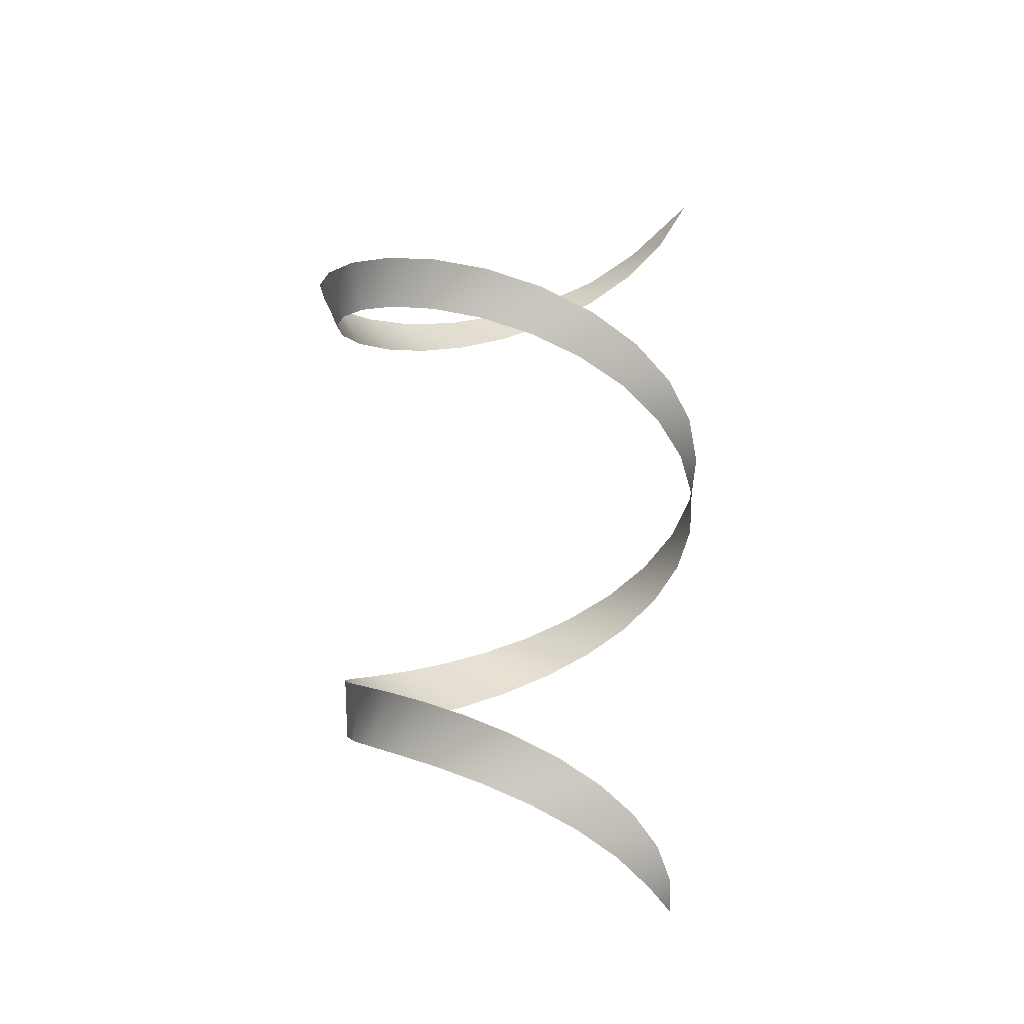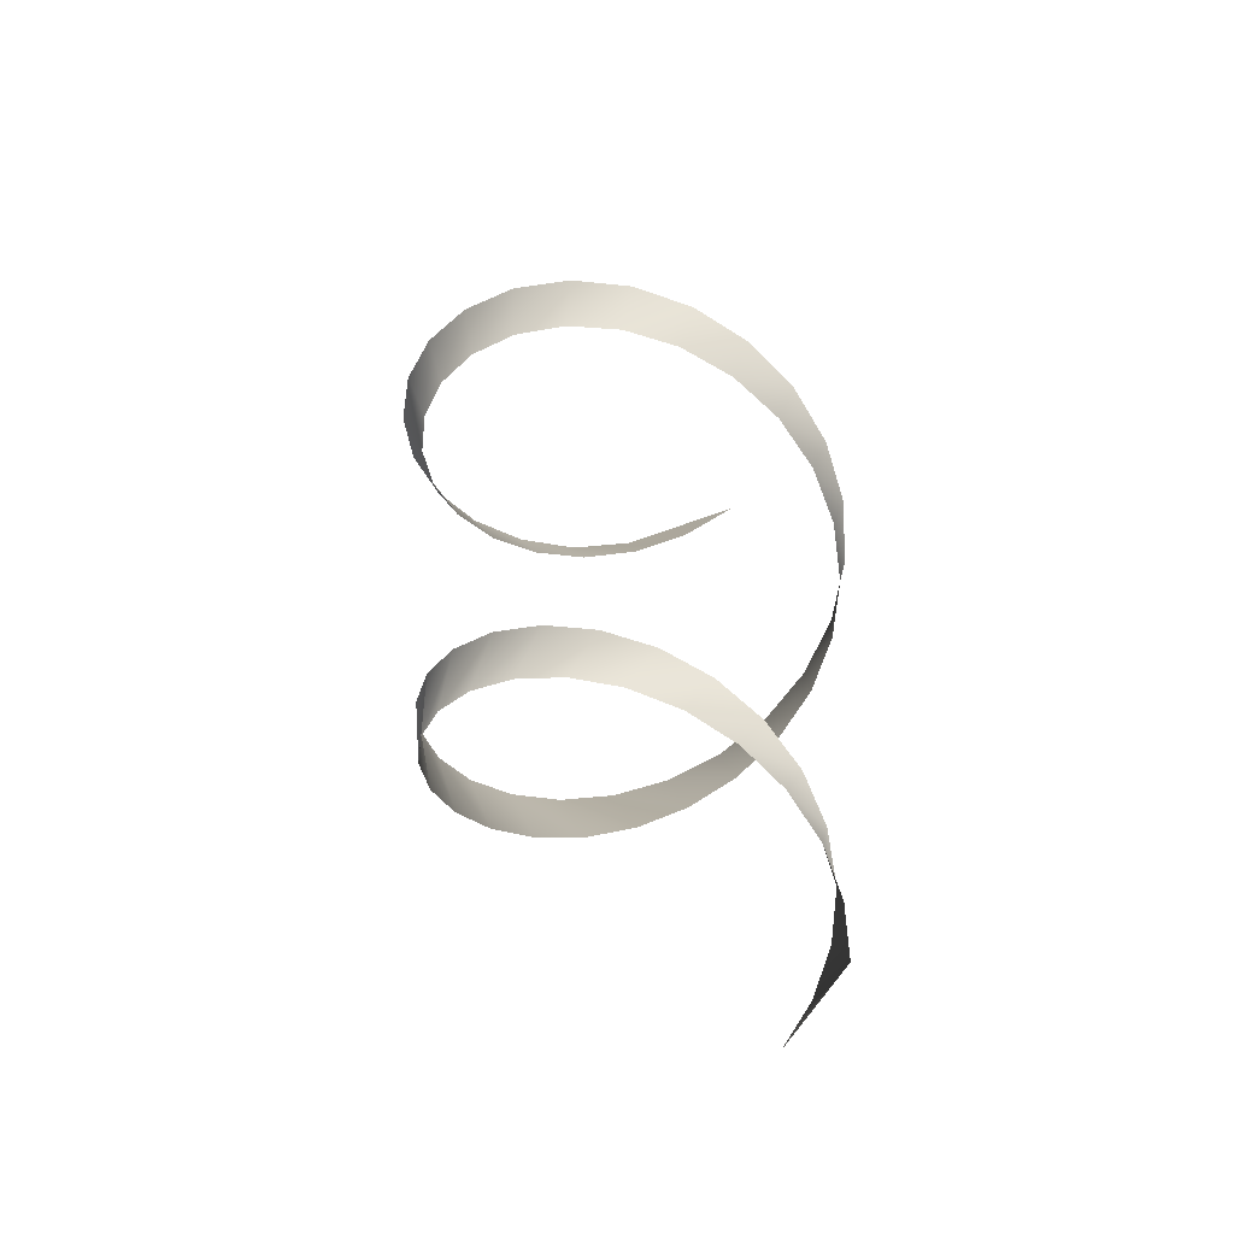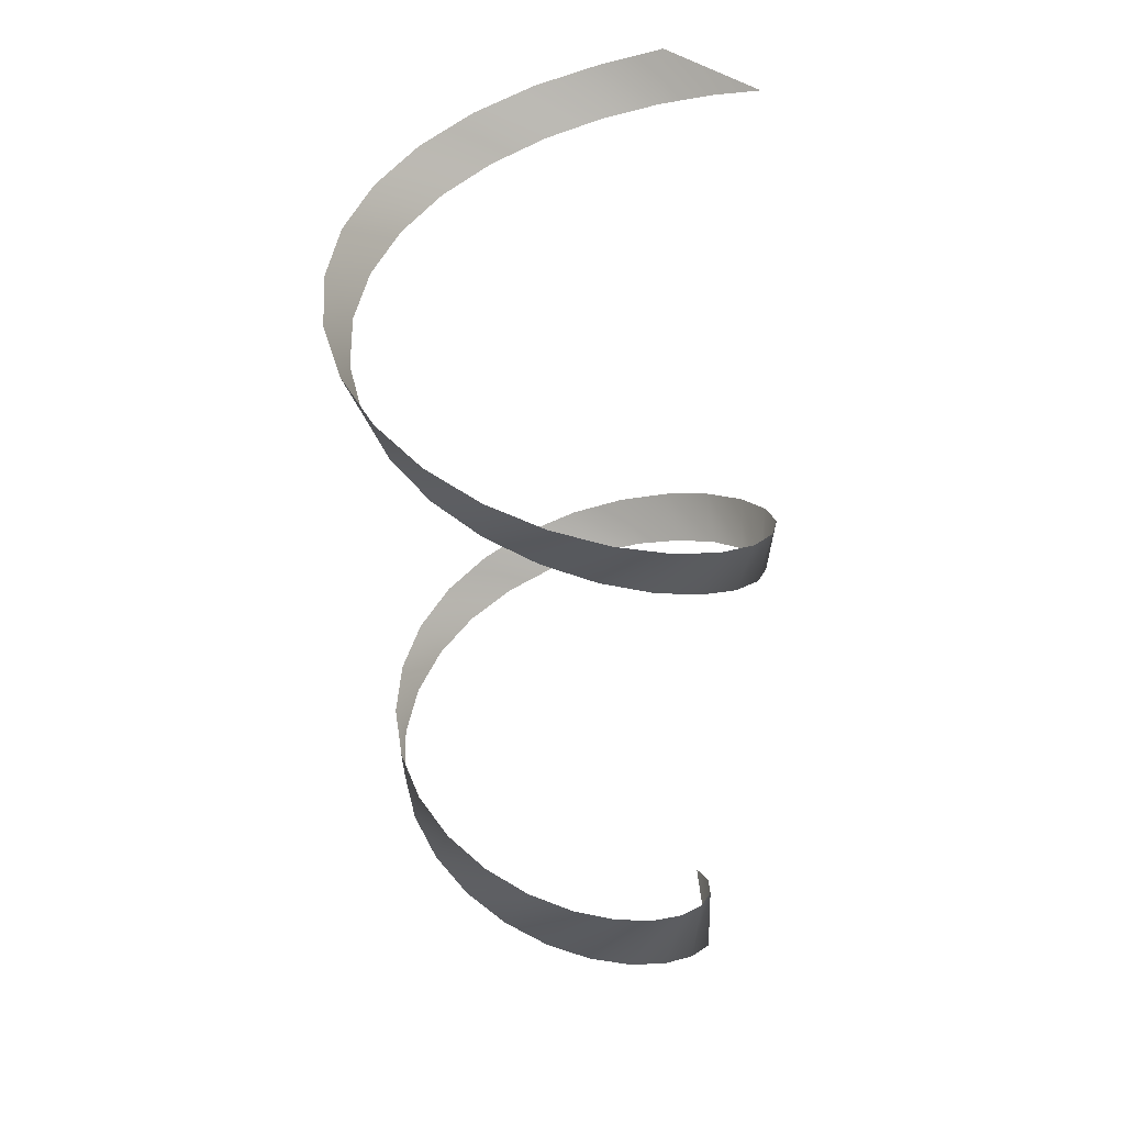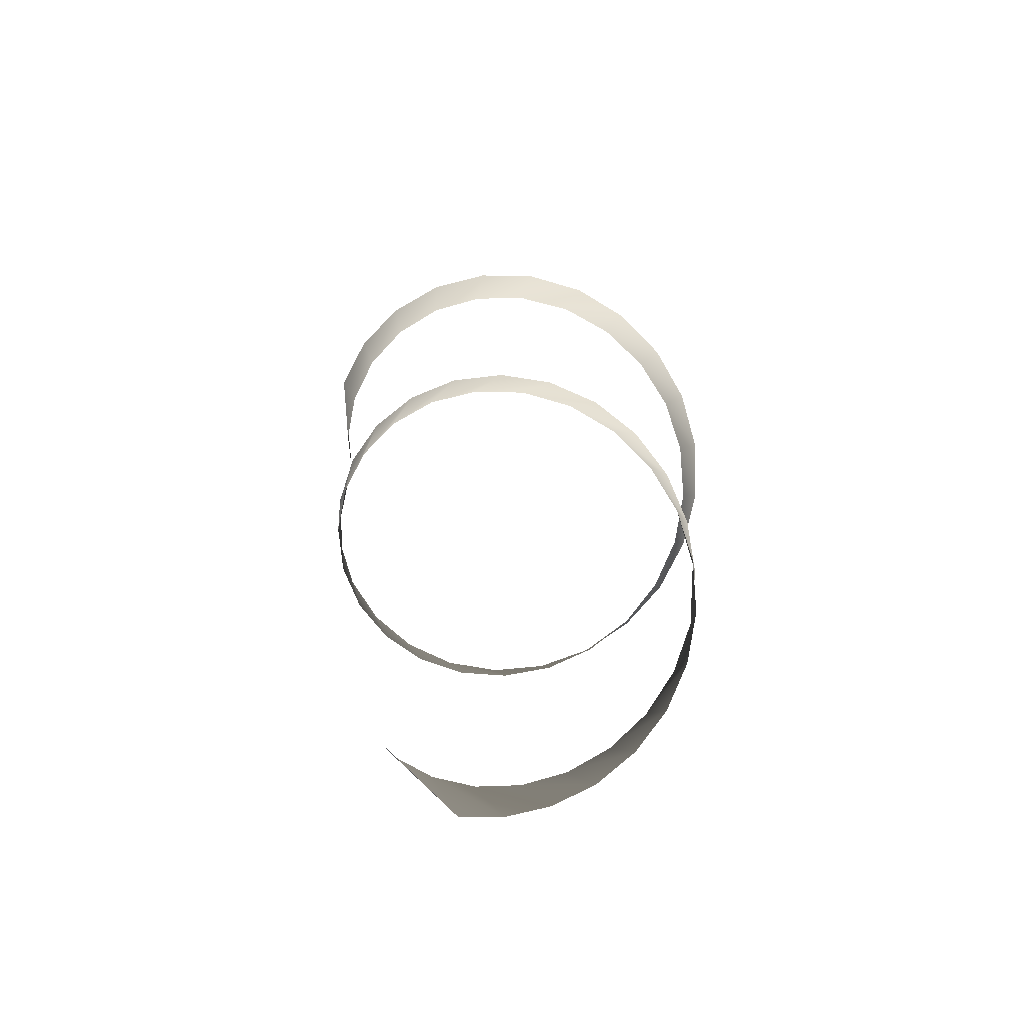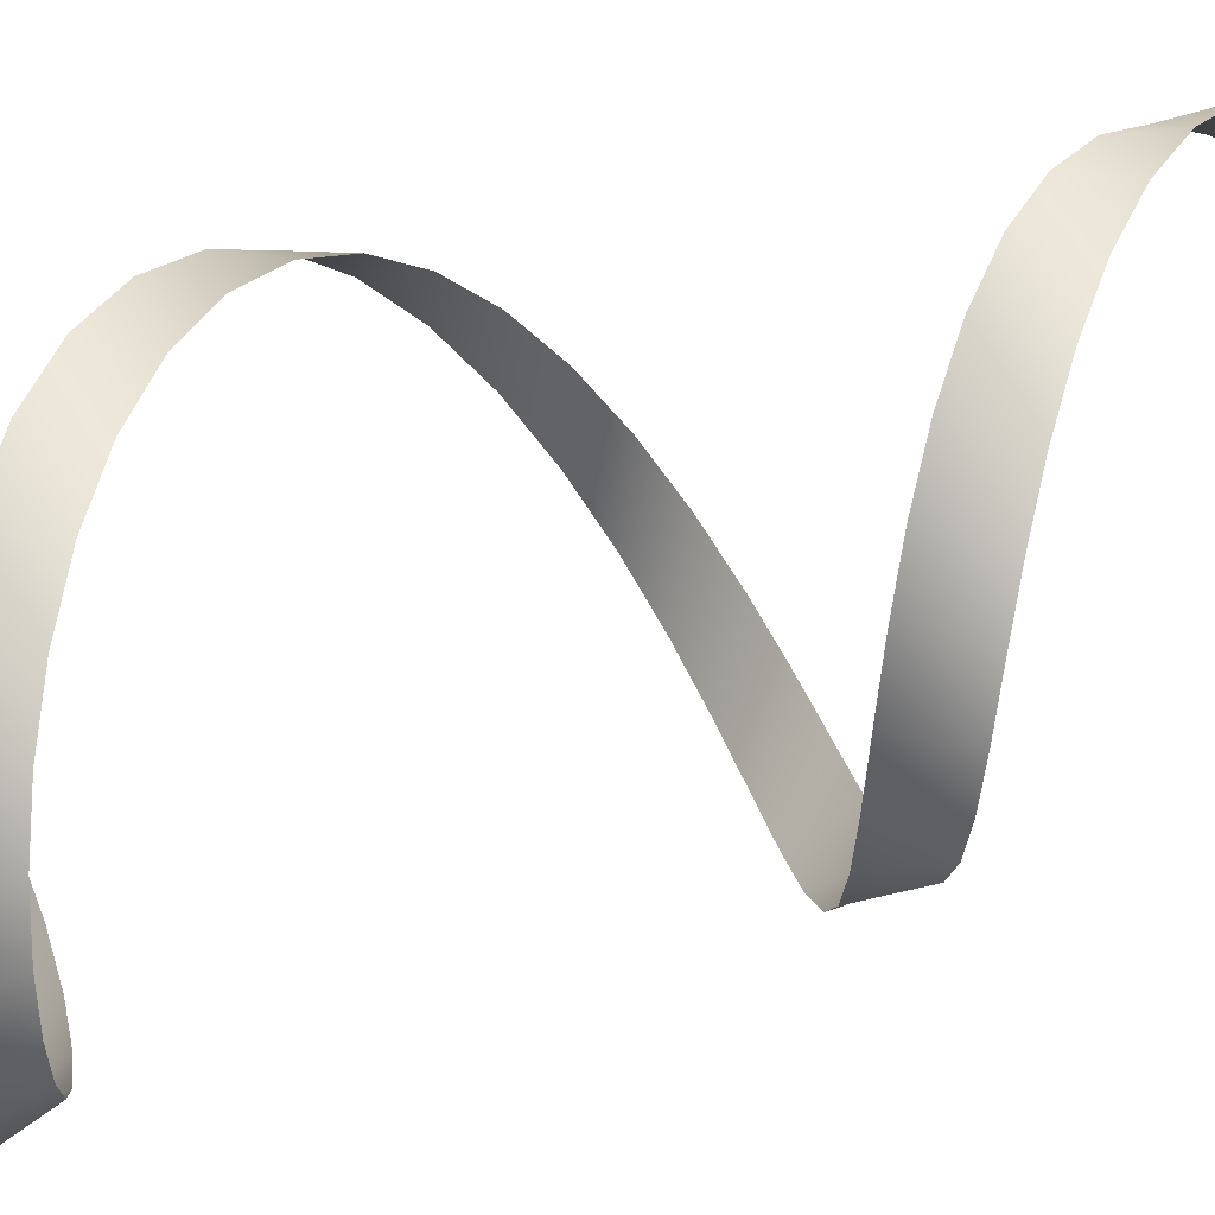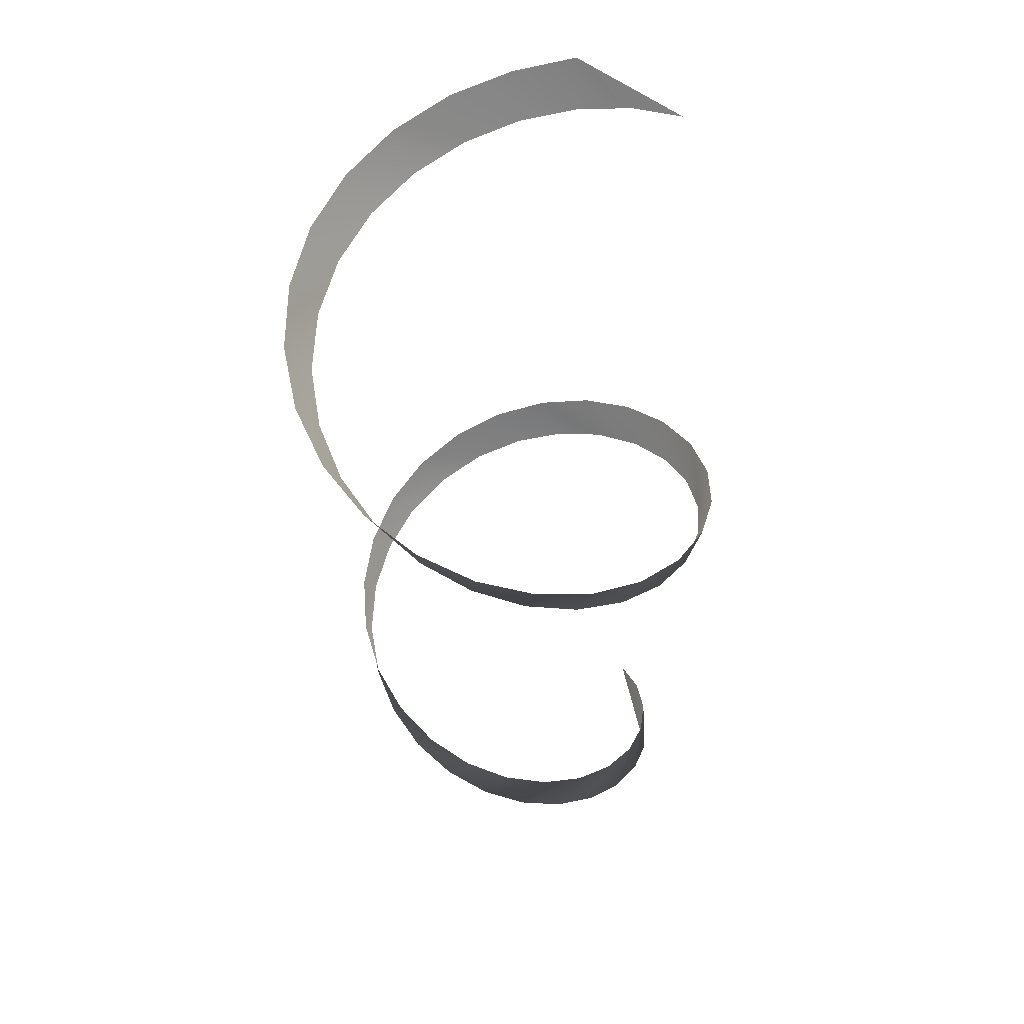
<metadata>
{"format":"obj","ext":"obj","renderer":"f3d","projection":"perspective","resolution":1024,"background":"white","views":[{"elev":-26.6,"azim":-34.7,"up":"+Y"},{"elev":-53.7,"azim":-73.6,"up":"+Y"},{"elev":34.4,"azim":-52.3,"up":"+Y"},{"elev":-76.4,"azim":176.5,"up":"+Y"},{"elev":-34.7,"azim":-70.1,"up":"+Z"},{"elev":55.4,"azim":-61.3,"up":"+Y"}]}
</metadata>
<code>
g mesh_beam_tornado_b
v 1.471 0.07793 0.9548
v 0.4764 0 1.828
v 1.169 0.3183 1.337
v 0.7731 0.5586 1.628
v -0.01627 0.2381 1.902
v 0.3088 0.7987 1.805
v -0.5151 0.4762 1.846
v -0.1913 1.039 1.853
v -0.9859 0.7144 1.661
v -0.6916 1.279 1.766
v -1.396 0.9525 1.359
v -1.156 1.518 1.546
v -1.716 1.191 0.957
v -1.549 1.758 1.208
v -1.922 1.429 0.4828
v -1.842 1.997 0.7735
v -1.999 1.667 -0.03235
v -2.012 2.237 0.2712
v -1.94 1.905 -0.5537
v -2.042 2.476 -0.2634
v -1.746 2.143 -1.045
v -1.929 2.715 -0.7926
v -1.429 2.381 -1.473
v -1.677 2.954 -1.278
v -1.01 2.619 -1.807
v -1.302 3.192 -1.684
v -0.5144 2.857 -2.021
v -0.8282 3.431 -1.979
v 0.02327 3.096 -2.101
v -0.2879 3.669 -2.14
v 0.5671 3.334 -2.039
v 0.2815 3.908 -2.153
v 1.08 3.572 -1.836
v 0.8397 4.146 -2.013
v 1.525 3.81 -1.505
v 1.346 4.384 -1.729
v 1.872 4.048 -1.068
v 1.764 4.622 -1.317
v 2.096 4.286 -0.5513
v 2.061 4.86 -0.8042
v 2.178 4.524 0.008915
v 2.215 5.098 -0.2257
v 2.113 4.762 0.5752
v 2.21 5.335 0.3786
v 1.901 5.001 1.109
v 2.045 5.573 0.9658
v 1.556 5.239 1.572
v 1.727 5.81 1.494
v 1.1 5.477 1.933
v 1.278 6.047 1.924
v 0.563 5.715 2.165
v 0.7268 6.284 2.223
v -0.01971 5.953 2.25
v 0.1101 6.521 2.369
v -0.6084 6.191 2.181
v -0.5289 6.758 2.346
v -1.163 6.429 1.961
v -1.145 6.995 2.155
v -1.644 6.667 1.602
v -1.695 7.231 1.805
v -2.018 6.906 1.128
v -2.137 7.468 1.319
v -2.259 7.144 0.5695
v -2.439 7.704 0.729
v -2.347 7.382 -0.03579
v -2.576 7.941 0.07432
v -2.275 7.62 -0.647
v -2.536 8.177 -0.5994
v -2.045 7.858 -1.222
v -2.319 8.413 -1.245
v -1.673 8.096 -1.721
v -1.937 8.649 -1.815
v -1.181 8.334 -2.109
v -1.414 8.884 -2.27
v -0.6011 8.572 -2.358
v -0.7855 9.12 -2.574
v 0.02671 8.811 -2.449
v -0.09302 9.356 -2.703
v 0.6604 9.049 -2.374
v 0.6151 9.591 -2.646
v 1.256 9.287 -2.136
v 1.289 9.827 -2.404
v 1.774 9.525 -1.749
v 1.881 10.06 -1.99
v 2.175 9.763 -1.238
v 2.347 10.3 -1.43
v 2.432 10 -0.638
v 2.646 10.55 -0.7682
v 2.526 10.24 0.01235
v 2.448 10.48 0.6685
g mesh_beam_tornado_b_0
f 3 2 1
f 3 4 2
f 4 5 2
f 4 6 5
f 6 7 5
f 6 8 7
f 8 9 7
f 8 10 9
f 10 11 9
f 10 12 11
f 12 13 11
f 12 14 13
f 14 15 13
f 14 16 15
f 16 17 15
f 16 18 17
f 18 19 17
f 18 20 19
f 20 21 19
f 20 22 21
f 22 23 21
f 22 24 23
f 24 25 23
f 24 26 25
f 26 27 25
f 26 28 27
f 28 29 27
f 28 30 29
f 30 31 29
f 30 32 31
f 32 33 31
f 32 34 33
f 34 35 33
f 34 36 35
f 36 37 35
f 36 38 37
f 38 39 37
f 38 40 39
f 40 41 39
f 40 42 41
f 42 43 41
f 42 44 43
f 44 45 43
f 44 46 45
f 46 47 45
f 46 48 47
f 48 49 47
f 48 50 49
f 50 51 49
f 50 52 51
f 52 53 51
f 52 54 53
f 54 55 53
f 54 56 55
f 56 57 55
f 56 58 57
f 58 59 57
f 58 60 59
f 60 61 59
f 60 62 61
f 62 63 61
f 62 64 63
f 64 65 63
f 64 66 65
f 66 67 65
f 66 68 67
f 68 69 67
f 68 70 69
f 70 71 69
f 70 72 71
f 72 73 71
f 72 74 73
f 74 75 73
f 74 76 75
f 76 77 75
f 76 78 77
f 78 79 77
f 78 80 79
f 80 81 79
f 80 82 81
f 82 83 81
f 82 84 83
f 84 85 83
f 84 86 85
f 86 87 85
f 86 88 87
f 88 89 87
f 88 90 89

</code>
